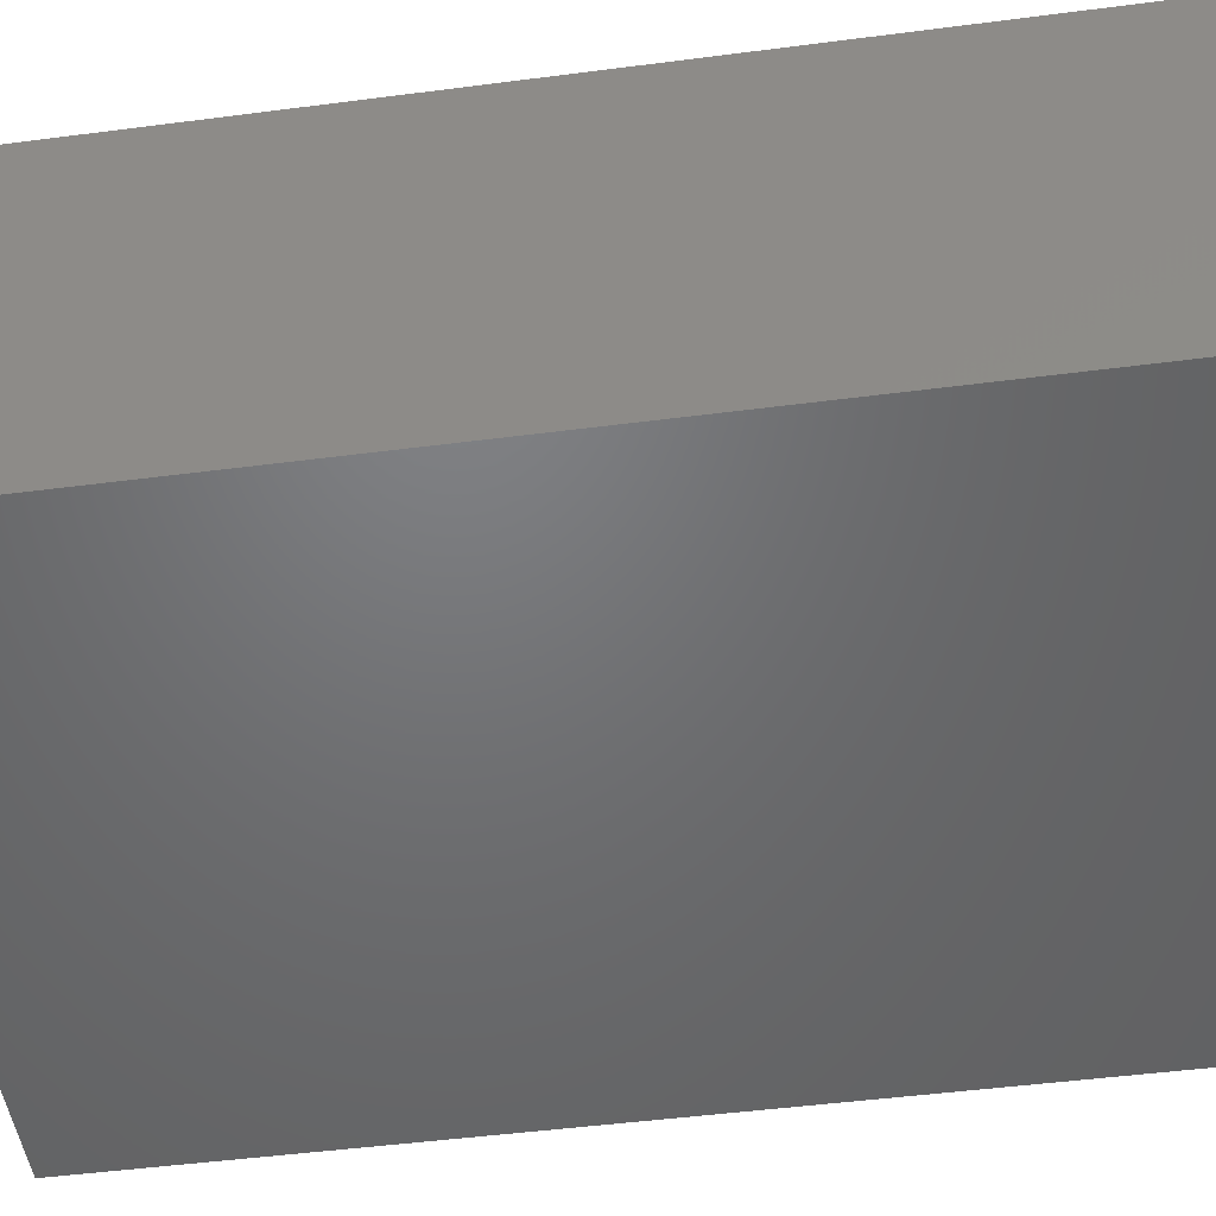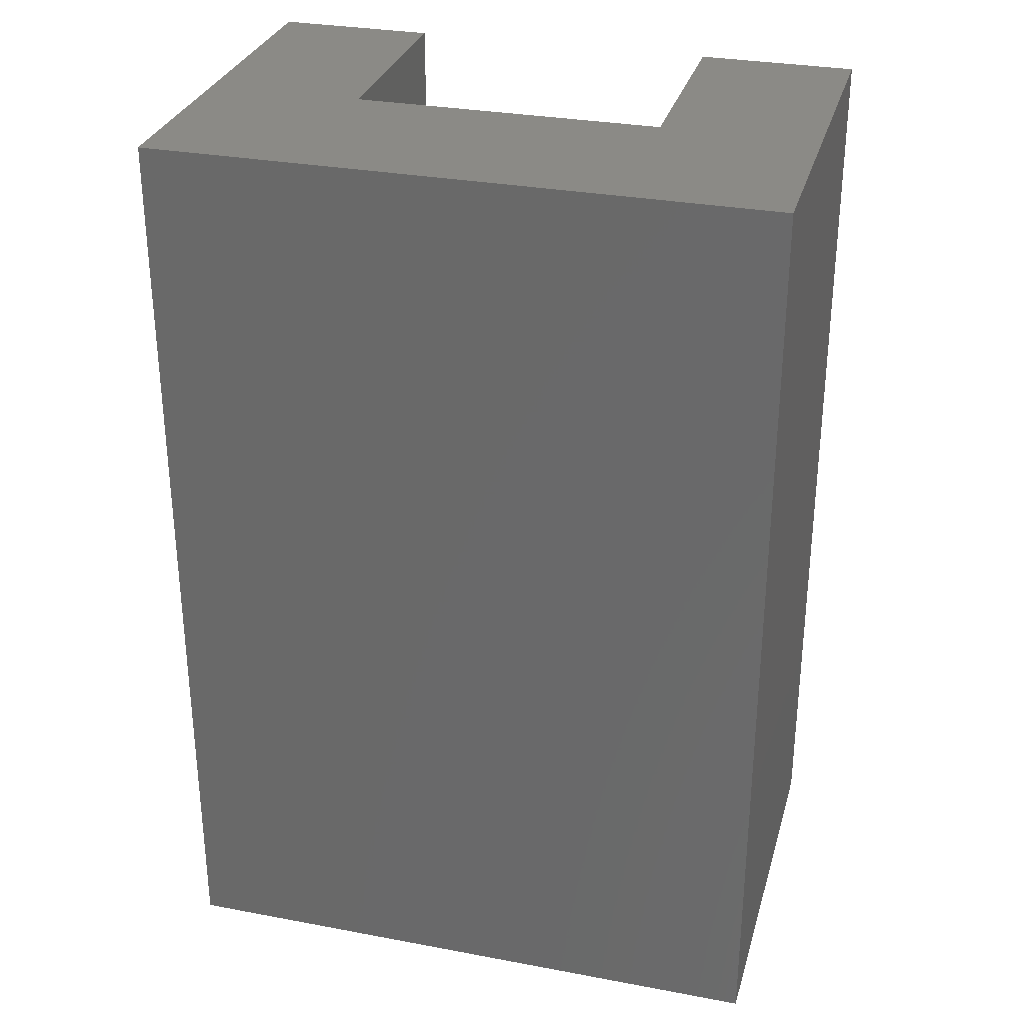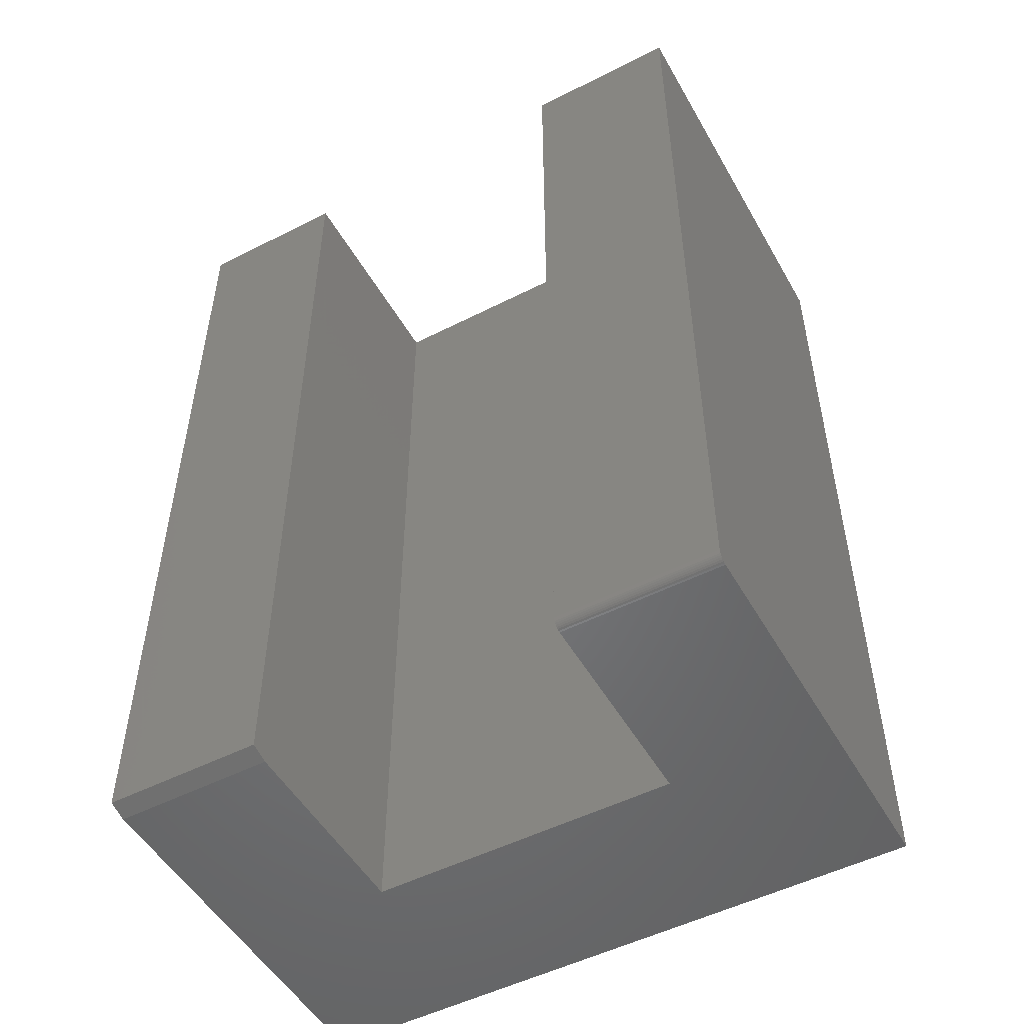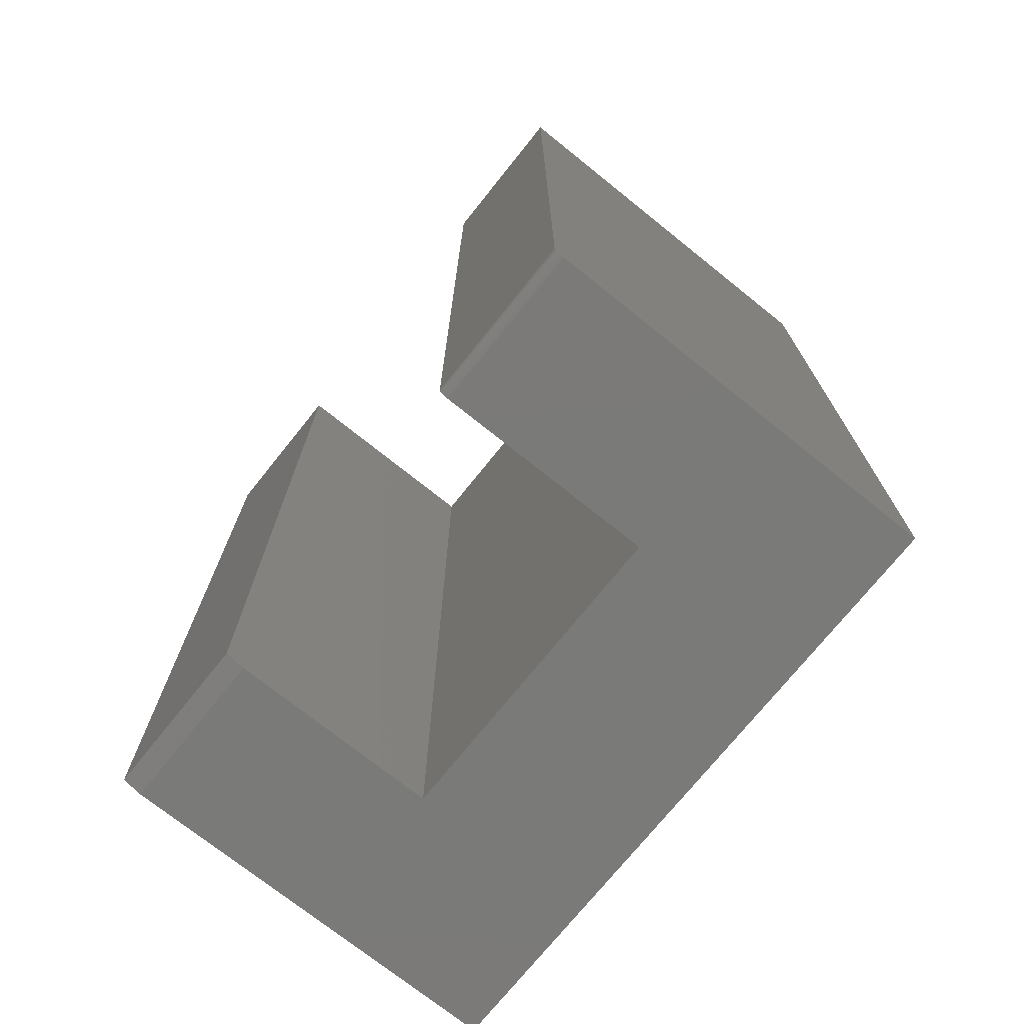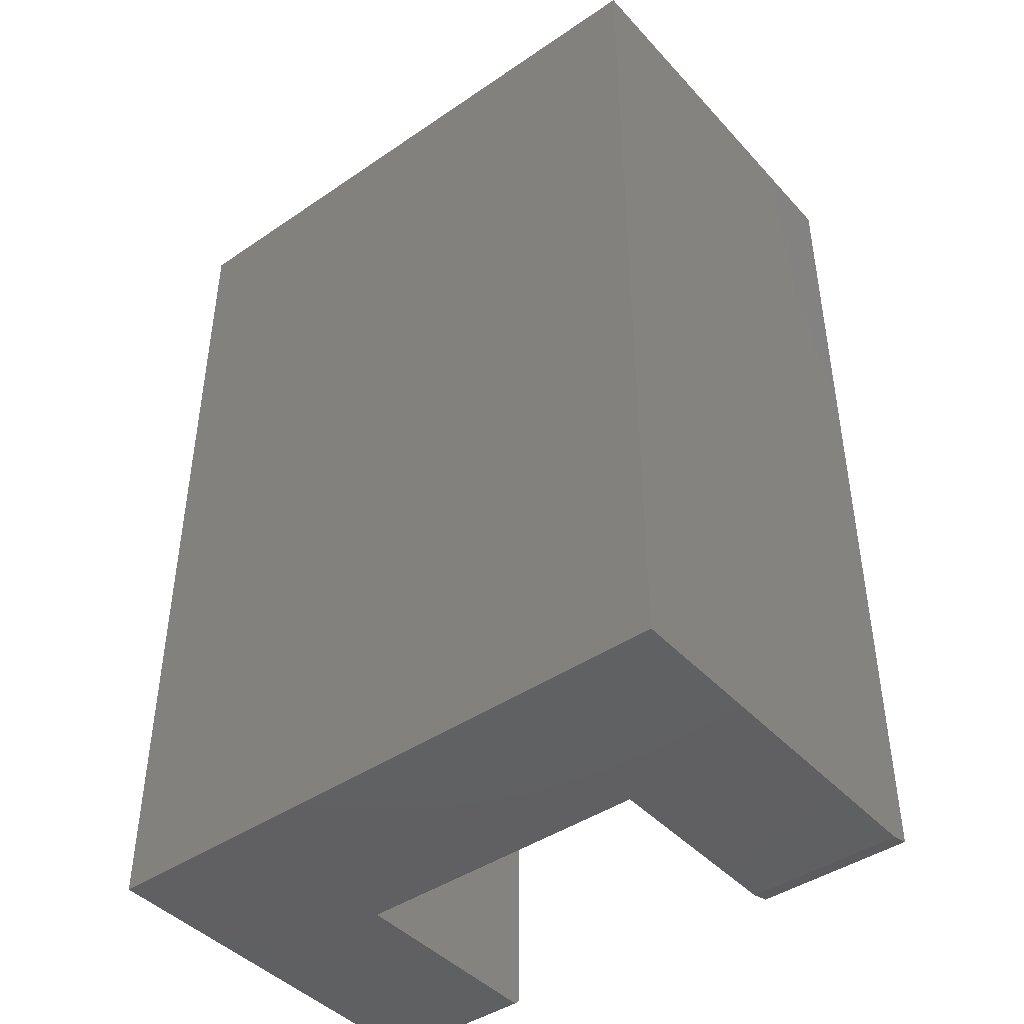
<metadata>
{"format":"stl","ext":"stl","renderer":"f3d","projection":"perspective","resolution":1024,"background":"white","views":[{"elev":-49.7,"azim":98.1,"up":"+Z"},{"elev":30.4,"azim":-164.8,"up":"+Y"},{"elev":-51.1,"azim":29.0,"up":"+Y"},{"elev":-73.3,"azim":51.3,"up":"+Y"},{"elev":-43.4,"azim":-141.2,"up":"+Y"}]}
</metadata>
<code>
# stl→obj: 34 verts, 64 faces
v 0.5 -0.75 0.637
v 0.2474 -0.75 0.637
v 0.5 -0.75 -6.123e-17
v 0.2474 -0.75 0.2947
v -0.5 -0.75 0
v -0.2474 -0.75 0.2947
v -0.5 -0.75 0.6214
v -0.2474 -0.75 0.6214
v -0.5 0.75 0.6526
v -0.5 0.75 0
v -0.5 -0.7422 0.6526
v -0.2474 0.75 0.6526
v -0.2474 -0.7422 0.6526
v -0.2474 0.75 0.2947
v 0.2474 -0.7497 0.6401
v 0.2474 -0.7488 0.643
v 0.2474 -0.7474 0.6457
v 0.2474 -0.7454 0.6481
v 0.2474 -0.7431 0.65
v 0.2474 -0.7404 0.6514
v 0.2474 -0.7374 0.6523
v 0.2474 -0.7344 0.6526
v 0.2474 0.75 0.6526
v 0.2474 0.75 0.2947
v 0.5 0.75 0.6526
v 0.5 -0.7344 0.6526
v 0.5 0.75 -6.123e-17
v 0.5 -0.7454 0.6481
v 0.5 -0.7474 0.6457
v 0.5 -0.7488 0.643
v 0.5 -0.7497 0.6401
v 0.5 -0.7374 0.6523
v 0.5 -0.7404 0.6514
v 0.5 -0.7431 0.65
f 1 2 3
f 3 2 4
f 3 4 5
f 5 4 6
f 5 6 7
f 7 6 8
f 9 10 11
f 11 10 5
f 11 5 7
f 12 9 13
f 13 9 11
f 14 12 6
f 6 12 13
f 6 13 8
f 7 8 11
f 11 8 13
f 2 15 16
f 4 2 16
f 4 16 17
f 4 17 18
f 4 18 19
f 4 19 20
f 4 20 21
f 4 21 22
f 4 22 23
f 4 23 24
f 25 23 26
f 26 23 22
f 26 27 25
f 28 29 30
f 28 30 31
f 28 31 1
f 3 27 26
f 3 26 32
f 3 32 33
f 3 33 34
f 3 34 28
f 3 28 1
f 26 22 32
f 32 22 21
f 32 21 33
f 33 21 20
f 33 20 34
f 34 20 19
f 34 19 28
f 28 19 18
f 28 18 29
f 29 18 17
f 29 17 30
f 30 17 16
f 30 16 31
f 31 16 15
f 31 15 1
f 1 15 2
f 27 23 25
f 23 27 24
f 24 27 10
f 24 10 14
f 14 10 9
f 14 9 12
f 24 14 4
f 4 14 6
f 10 27 5
f 5 27 3

</code>
